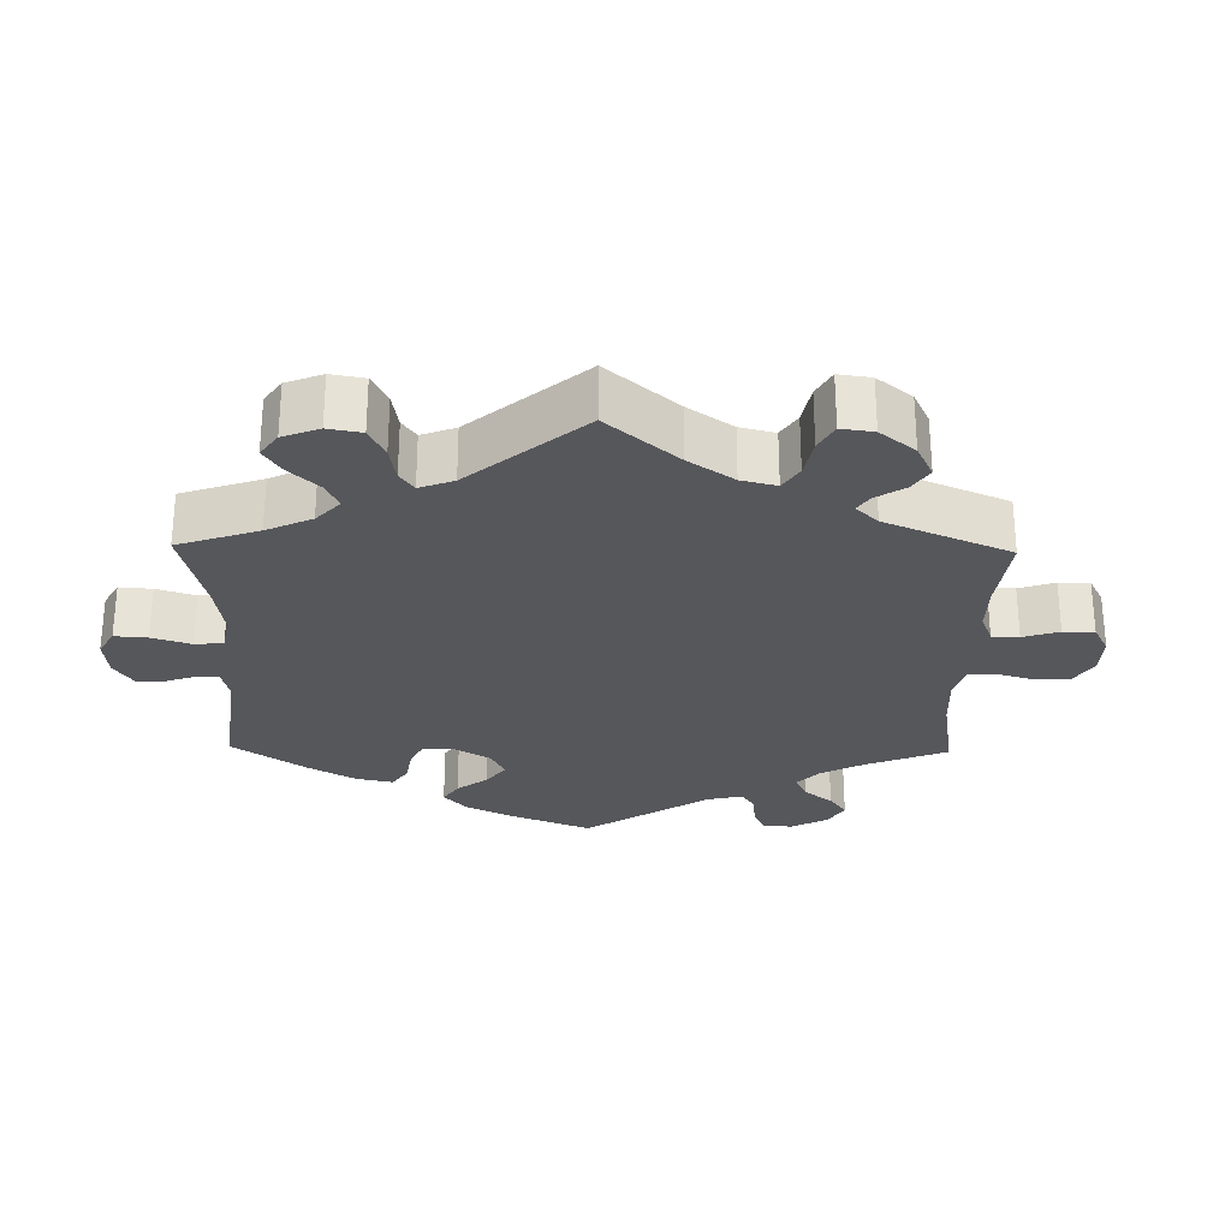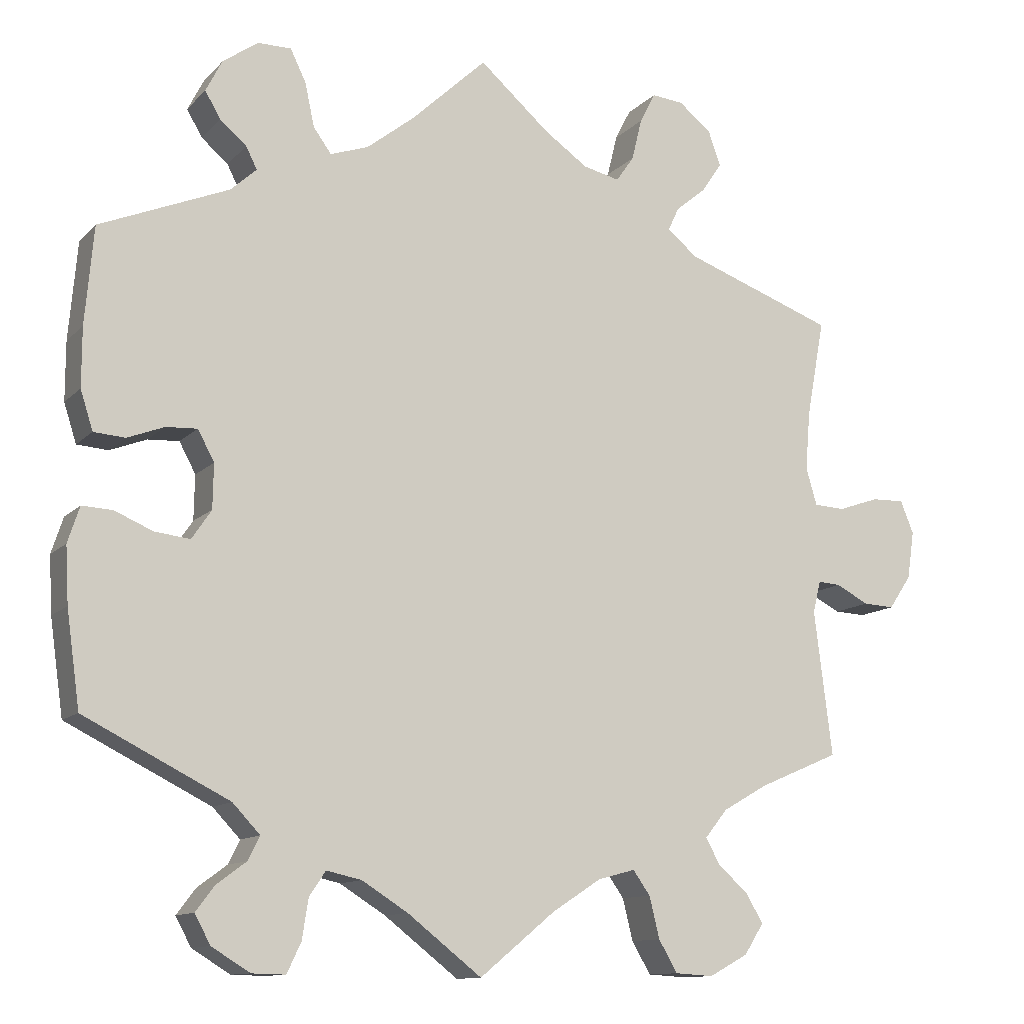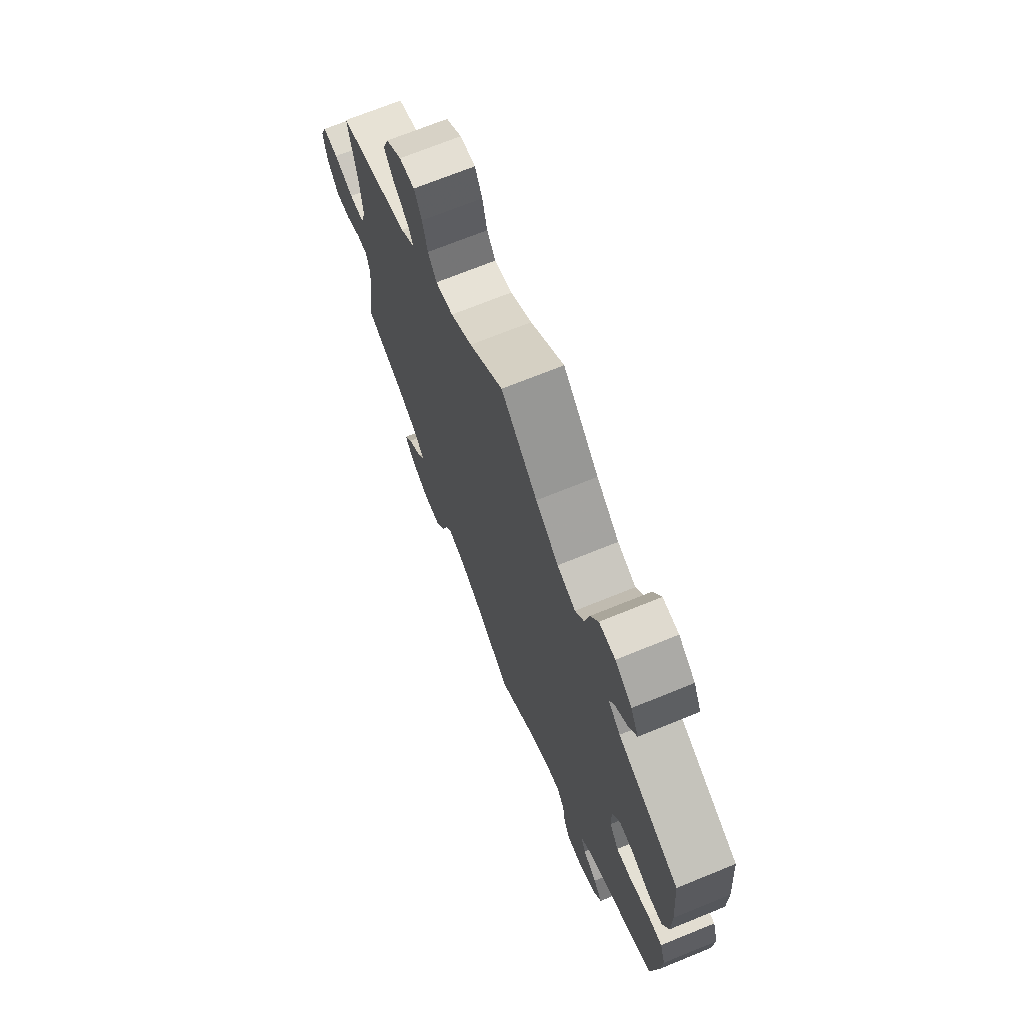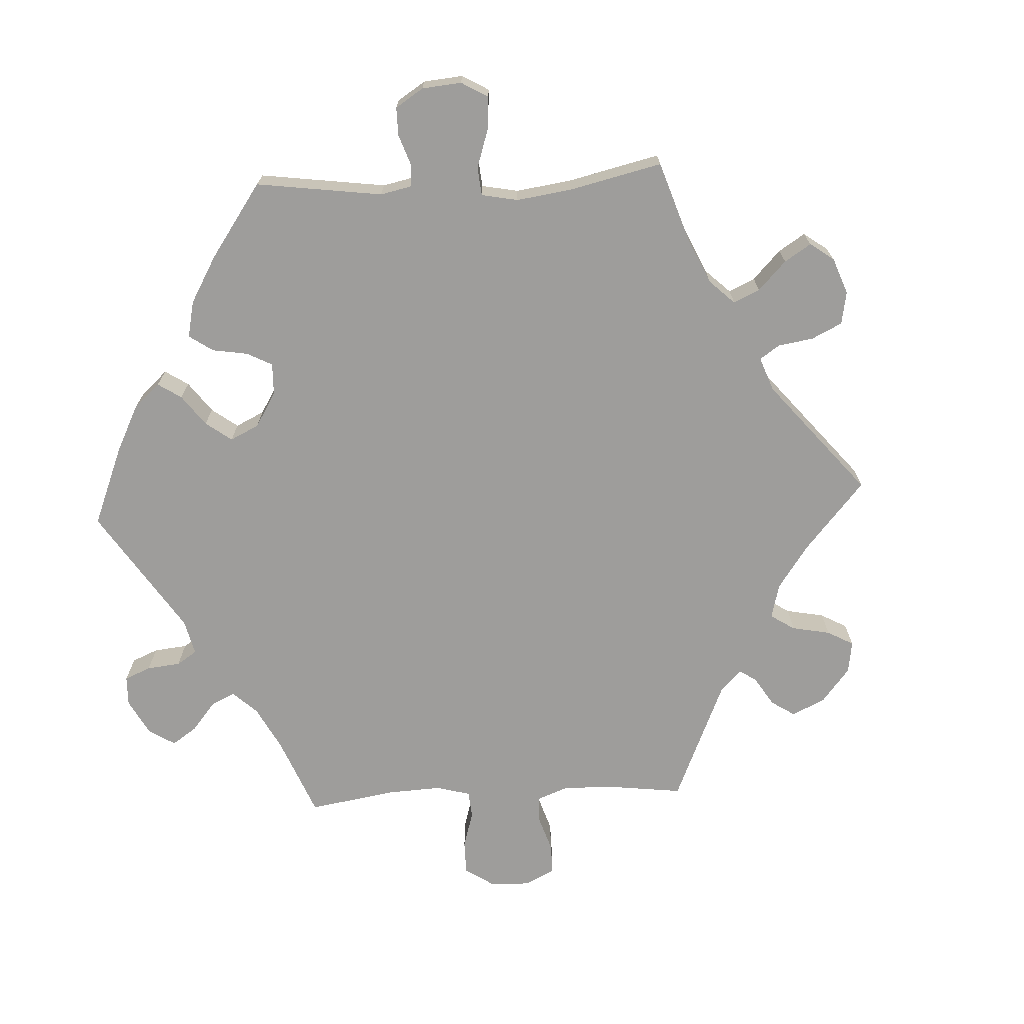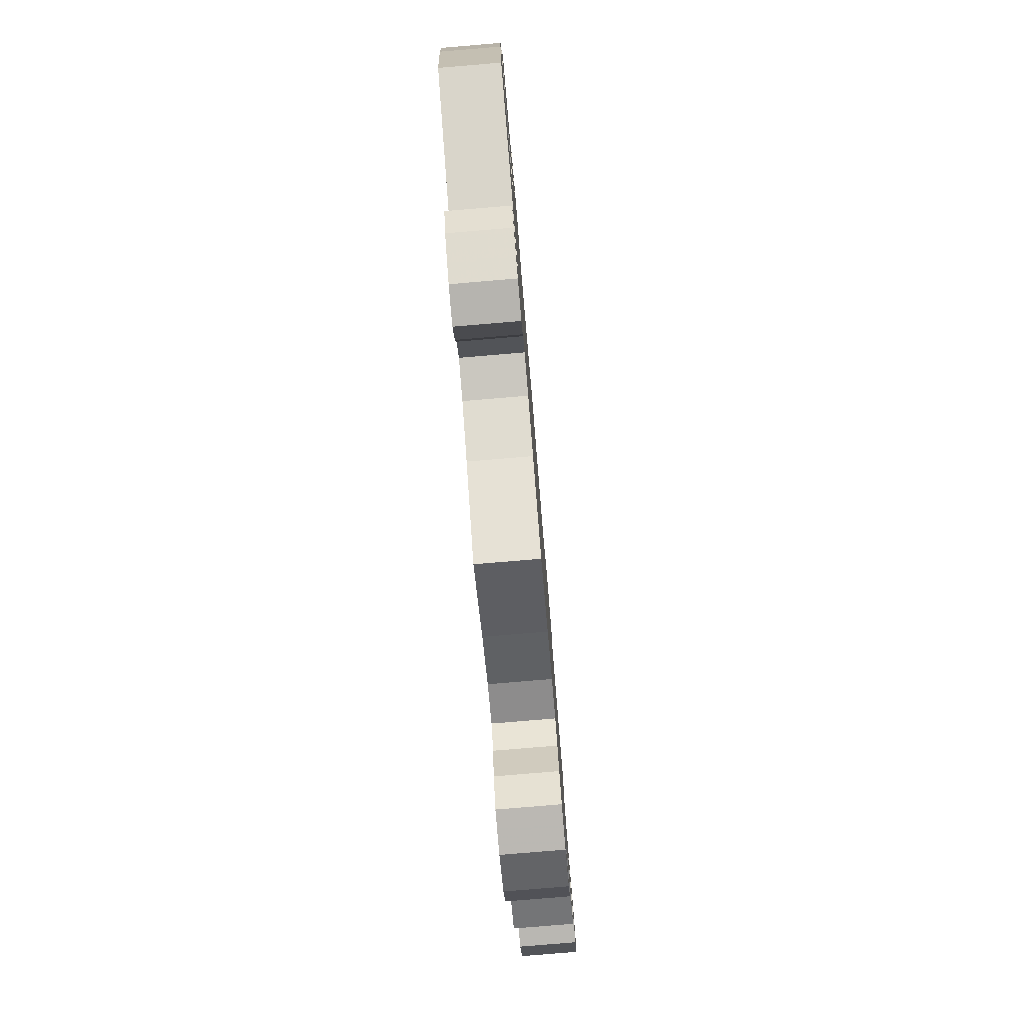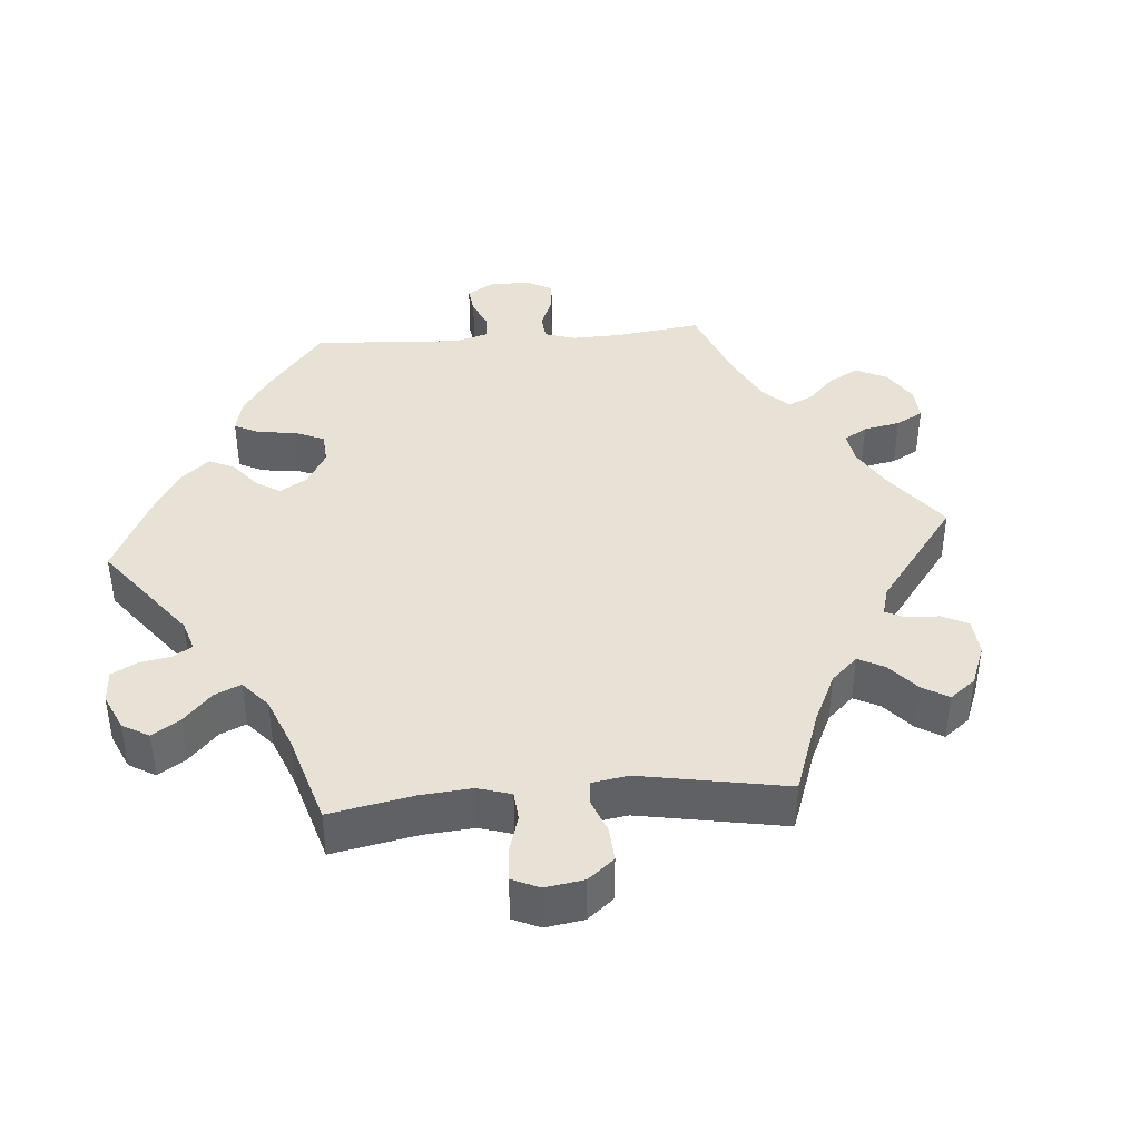
<metadata>
{"format":"obj","ext":"obj","renderer":"f3d","projection":"perspective","resolution":1024,"background":"white","views":[{"elev":-27.2,"azim":58.9,"up":"+Y"},{"elev":-11.8,"azim":-25.4,"up":"+Z"},{"elev":70.8,"azim":-112.1,"up":"+Z"},{"elev":-70.4,"azim":-27.1,"up":"+Y"},{"elev":-79.3,"azim":-85.2,"up":"+Z"},{"elev":40.1,"azim":25.2,"up":"+Y"}]}
</metadata>
<code>
v -0.518 0.07 -0.168
v -0.522 0.07 -0.096
v -0.507 0.07 -0.05
v -0.468 0.07 -0.052
v -0.419 0.07 -0.073
v -0.374 0.07 -0.078
v -0.349 0.07 -0.041
v -0.348 0.07 0.016
v -0.369 0.07 0.055
v -0.409 0.07 0.053
v -0.456 0.07 0.035
v -0.496 0.07 0.038
v -0.512 0.07 0.088
v -0.512 0.07 0.163
v -0.501 0.07 0.288
v -0.336 0.07 0.356
v -0.303 0.07 0.386
v -0.317 0.07 0.414
v -0.351 0.07 0.443
v -0.371 0.07 0.477
v -0.35 0.07 0.518
v -0.305 0.07 0.55
v -0.262 0.07 0.55
v -0.242 0.07 0.509
v -0.23 0.07 0.453
v -0.207 0.07 0.421
v -0.158 0.07 0.438
v -0.097 0.07 0.486
v 0 0.07 0.577
v 0.089 0.07 0.499
v 0.146 0.07 0.459
v 0.193 0.07 0.448
v 0.216 0.07 0.481
v 0.229 0.07 0.535
v 0.249 0.07 0.574
v 0.29 0.07 0.57
v 0.332 0.07 0.536
v 0.348 0.07 0.492
v 0.322 0.07 0.453
v 0.283 0.07 0.421
v 0.269 0.07 0.391
v 0.308 0.07 0.359
v 0.501 0.07 0.289
v 0.478 0.07 0.164
v 0.472 0.07 0.089
v 0.486 0.07 0.041
v 0.526 0.07 0.039
v 0.578 0.07 0.057
v 0.62 0.07 0.058
v 0.637 0.07 0.016
v 0.628 0.07 -0.045
v 0.599 0.07 -0.088
v 0.559 0.07 -0.086
v 0.517 0.07 -0.064
v 0.488 0.07 -0.062
v 0.478 0.07 -0.103
v 0.501 0.07 -0.289
v 0.398 0.07 -0.333
v 0.34 0.07 -0.366
v 0.311 0.07 -0.402
v 0.329 0.07 -0.435
v 0.368 0.07 -0.47
v 0.39 0.07 -0.507
v 0.365 0.07 -0.546
v 0.315 0.07 -0.573
v 0.266 0.07 -0.57
v 0.242 0.07 -0.529
v 0.229 0.07 -0.476
v 0.207 0.07 -0.445
v 0.159 0.07 -0.458
v 0.096 0.07 -0.499
v 0 0.07 -0.578
v -0.095 0.07 -0.504
v -0.154 0.07 -0.467
v -0.199 0.07 -0.457
v -0.22 0.07 -0.488
v -0.228 0.07 -0.539
v -0.246 0.07 -0.577
v -0.289 0.07 -0.576
v -0.338 0.07 -0.546
v -0.358 0.07 -0.509
v -0.334 0.07 -0.477
v -0.296 0.07 -0.449
v -0.281 0.07 -0.419
v -0.316 0.07 -0.382
v -0.501 0.07 -0.289
v -0.518 0 -0.168
v -0.522 0 -0.096
v -0.507 0 -0.05
v -0.468 0 -0.052
v -0.419 0 -0.073
v -0.374 0 -0.078
v -0.349 0 -0.041
v -0.348 0 0.016
v -0.369 0 0.055
v -0.409 0 0.053
v -0.456 0 0.035
v -0.496 0 0.038
v -0.512 0 0.088
v -0.512 0 0.163
v -0.501 0 0.288
v -0.336 0 0.356
v -0.303 0 0.386
v -0.317 0 0.414
v -0.351 0 0.443
v -0.371 0 0.477
v -0.35 0 0.518
v -0.305 0 0.55
v -0.262 0 0.55
v -0.242 0 0.509
v -0.23 0 0.453
v -0.207 0 0.421
v -0.158 0 0.438
v -0.097 0 0.486
v 0 0 0.577
v 0.089 0 0.499
v 0.146 0 0.459
v 0.193 0 0.448
v 0.216 0 0.481
v 0.229 0 0.535
v 0.249 0 0.574
v 0.29 0 0.57
v 0.332 0 0.536
v 0.348 0 0.492
v 0.322 0 0.453
v 0.283 0 0.421
v 0.269 0 0.391
v 0.308 0 0.359
v 0.501 0 0.289
v 0.478 0 0.164
v 0.472 0 0.089
v 0.486 0 0.041
v 0.526 0 0.039
v 0.578 0 0.057
v 0.62 0 0.058
v 0.637 0 0.016
v 0.628 0 -0.045
v 0.599 0 -0.088
v 0.559 0 -0.086
v 0.517 0 -0.064
v 0.488 0 -0.062
v 0.478 0 -0.103
v 0.501 0 -0.289
v 0.398 0 -0.333
v 0.34 0 -0.366
v 0.311 0 -0.402
v 0.329 0 -0.435
v 0.368 0 -0.47
v 0.39 0 -0.507
v 0.365 0 -0.546
v 0.315 0 -0.573
v 0.266 0 -0.57
v 0.242 0 -0.529
v 0.229 0 -0.476
v 0.207 0 -0.445
v 0.159 0 -0.458
v 0.096 0 -0.499
v 0 0 -0.578
v -0.095 0 -0.504
v -0.154 0 -0.467
v -0.199 0 -0.457
v -0.22 0 -0.488
v -0.228 0 -0.539
v -0.246 0 -0.577
v -0.289 0 -0.576
v -0.338 0 -0.546
v -0.358 0 -0.509
v -0.334 0 -0.477
v -0.296 0 -0.449
v -0.281 0 -0.419
v -0.316 0 -0.382
v -0.501 0 -0.289
f 85 86 1 2
f 84 85 2 3
f 80 81 82 83
f 80 83 84
f 79 80 84
f 76 77 78 79
f 75 76 79 84
f 74 75 84 3
f 71 72 73
f 70 71 73 74
f 69 70 74 3
f 65 66 67 68
f 65 68 69
f 64 65 69
f 61 62 63 64
f 60 61 64 69
f 59 60 69 3
f 56 57 58
f 55 56 58 59
f 51 52 53 54
f 51 54 55
f 50 51 55
f 47 48 49 50
f 46 47 50 55
f 45 46 55 59
f 42 43 44
f 41 42 44 45
f 37 38 39 40
f 37 40 41
f 36 37 41
f 33 34 35 36
f 32 33 36 41
f 31 32 41 45
f 28 29 30
f 27 28 30 31
f 26 27 31 45
f 22 23 24 25
f 22 25 26
f 21 22 26
f 18 19 20 21
f 17 18 21 26
f 16 17 26 45
f 10 11 12 13
f 9 10 13 14
f 3 4 5
f 59 3 5
f 59 5 6
f 45 59 6 7
f 16 45 7 8
f 9 14 15 16
f 8 9 16
f 88 87 172 171
f 89 88 171 170
f 169 168 167 166
f 170 169 166
f 170 166 165
f 165 164 163 162
f 170 165 162 161
f 89 170 161 160
f 159 158 157
f 160 159 157 156
f 89 160 156 155
f 154 153 152 151
f 155 154 151
f 155 151 150
f 150 149 148 147
f 155 150 147 146
f 89 155 146 145
f 144 143 142
f 145 144 142 141
f 140 139 138 137
f 141 140 137
f 141 137 136
f 136 135 134 133
f 141 136 133 132
f 145 141 132 131
f 130 129 128
f 131 130 128 127
f 126 125 124 123
f 127 126 123
f 127 123 122
f 122 121 120 119
f 127 122 119 118
f 131 127 118 117
f 116 115 114
f 117 116 114 113
f 131 117 113 112
f 111 110 109 108
f 112 111 108
f 112 108 107
f 107 106 105 104
f 112 107 104 103
f 131 112 103 102
f 99 98 97 96
f 100 99 96 95
f 91 90 89
f 91 89 145
f 92 91 145
f 93 92 145 131
f 94 93 131 102
f 102 101 100 95
f 102 95 94
f 1 87 88 2
f 2 88 89 3
f 3 89 90 4
f 4 90 91 5
f 5 91 92 6
f 6 92 93 7
f 7 93 94 8
f 8 94 95 9
f 9 95 96 10
f 10 96 97 11
f 11 97 98 12
f 12 98 99 13
f 13 99 100 14
f 14 100 101 15
f 15 101 102 16
f 16 102 103 17
f 17 103 104 18
f 18 104 105 19
f 19 105 106 20
f 20 106 107 21
f 21 107 108 22
f 22 108 109 23
f 23 109 110 24
f 24 110 111 25
f 25 111 112 26
f 26 112 113 27
f 27 113 114 28
f 28 114 115 29
f 29 115 116 30
f 30 116 117 31
f 31 117 118 32
f 32 118 119 33
f 33 119 120 34
f 34 120 121 35
f 35 121 122 36
f 36 122 123 37
f 37 123 124 38
f 38 124 125 39
f 39 125 126 40
f 40 126 127 41
f 41 127 128 42
f 42 128 129 43
f 43 129 130 44
f 44 130 131 45
f 45 131 132 46
f 46 132 133 47
f 47 133 134 48
f 48 134 135 49
f 49 135 136 50
f 50 136 137 51
f 51 137 138 52
f 52 138 139 53
f 53 139 140 54
f 54 140 141 55
f 55 141 142 56
f 56 142 143 57
f 57 143 144 58
f 58 144 145 59
f 59 145 146 60
f 60 146 147 61
f 61 147 148 62
f 62 148 149 63
f 63 149 150 64
f 64 150 151 65
f 65 151 152 66
f 66 152 153 67
f 67 153 154 68
f 68 154 155 69
f 69 155 156 70
f 70 156 157 71
f 71 157 158 72
f 72 158 159 73
f 73 159 160 74
f 74 160 161 75
f 75 161 162 76
f 76 162 163 77
f 77 163 164 78
f 78 164 165 79
f 79 165 166 80
f 80 166 167 81
f 81 167 168 82
f 82 168 169 83
f 83 169 170 84
f 84 170 171 85
f 85 171 172 86
f 86 172 87 1

</code>
